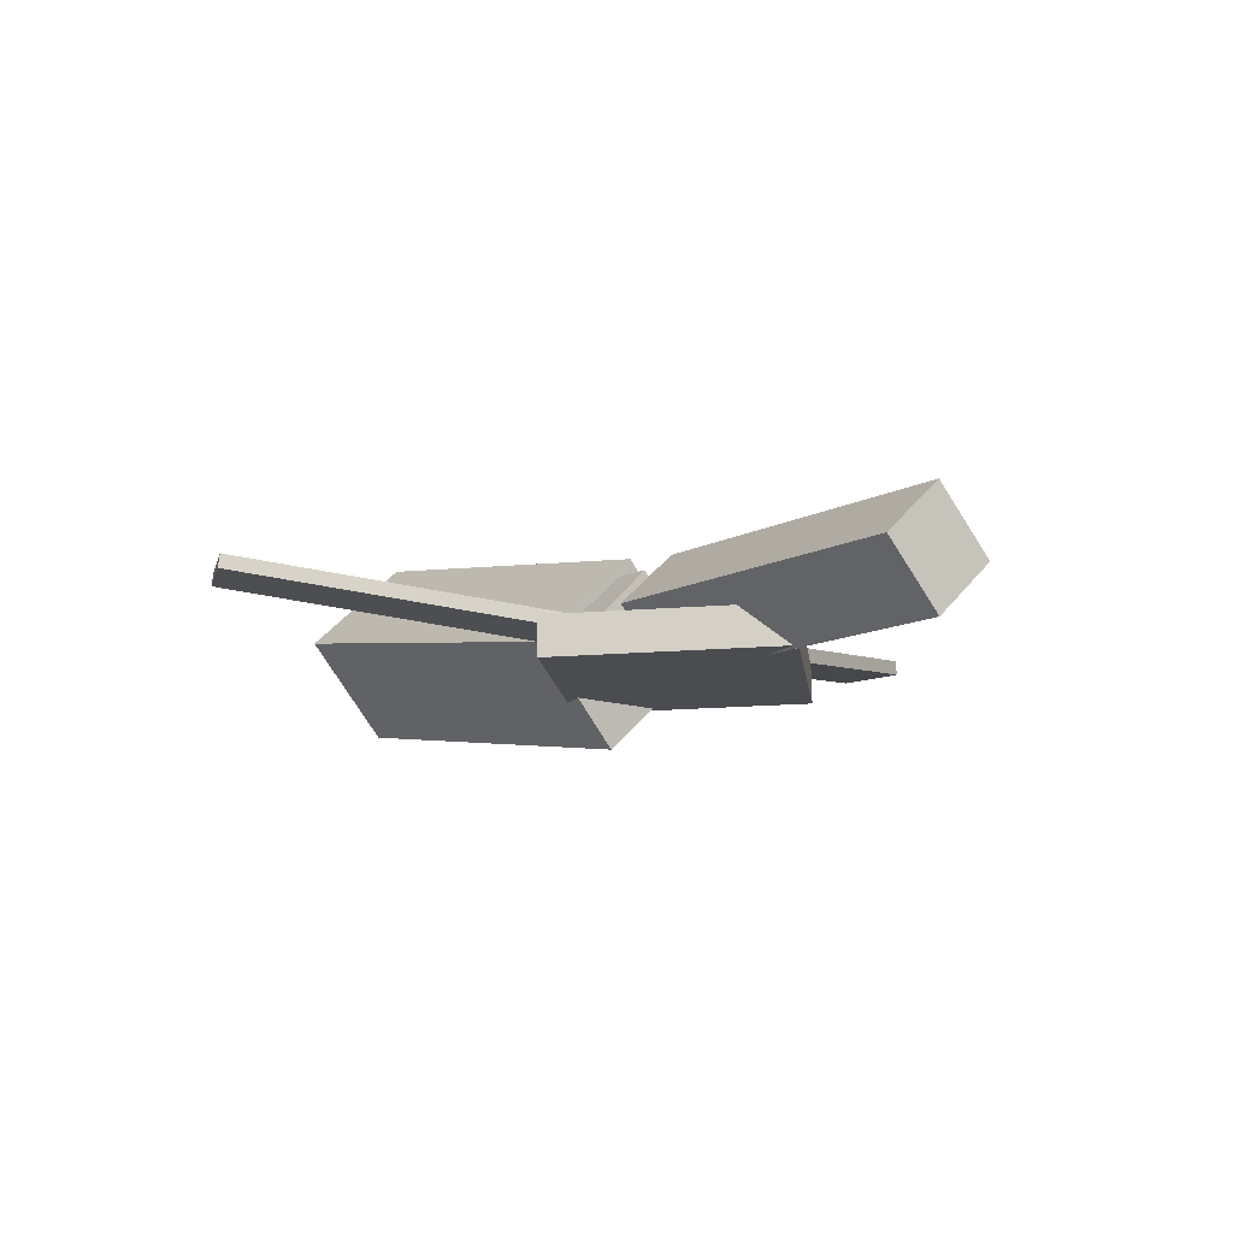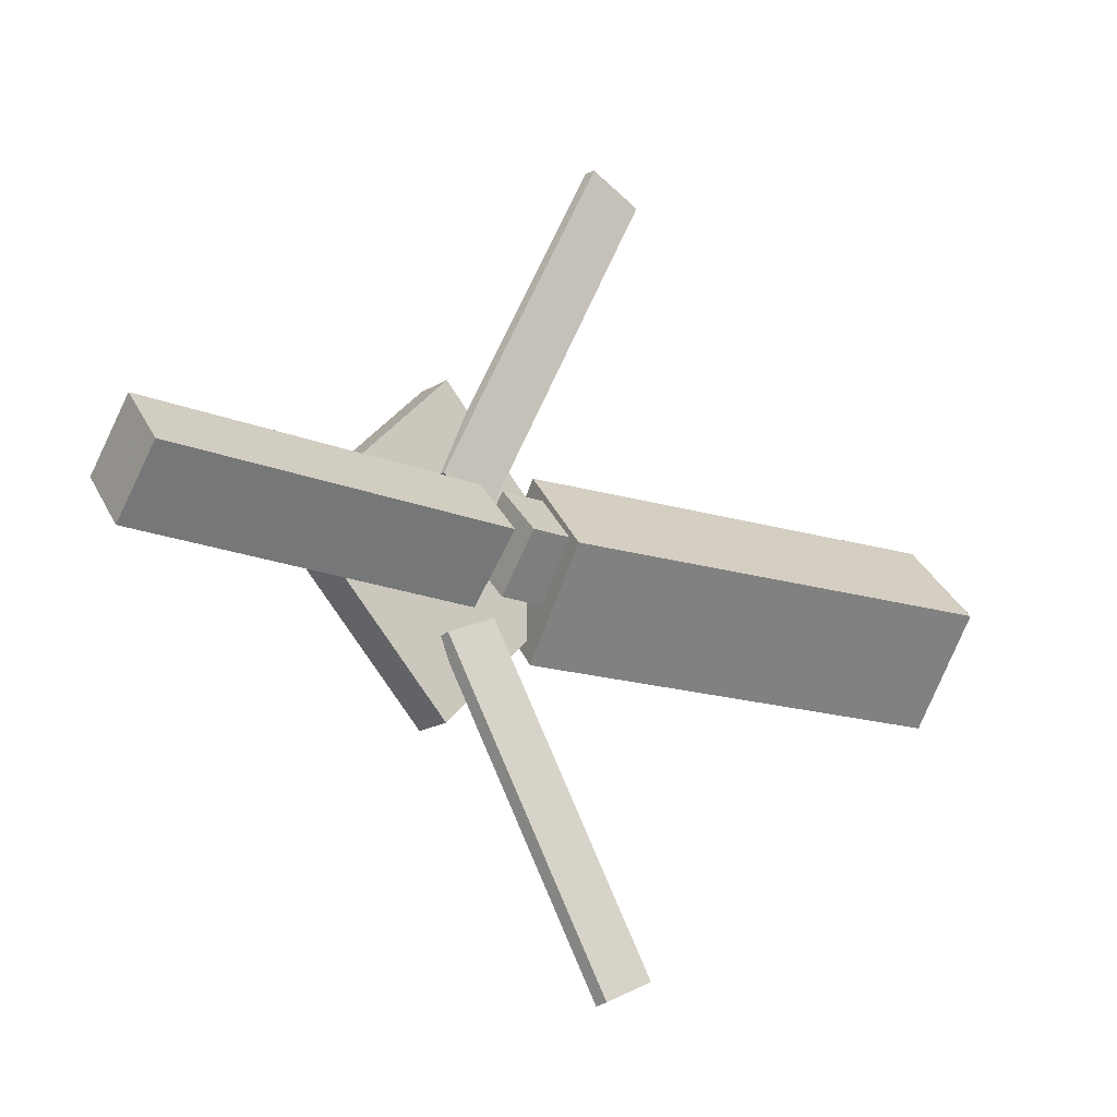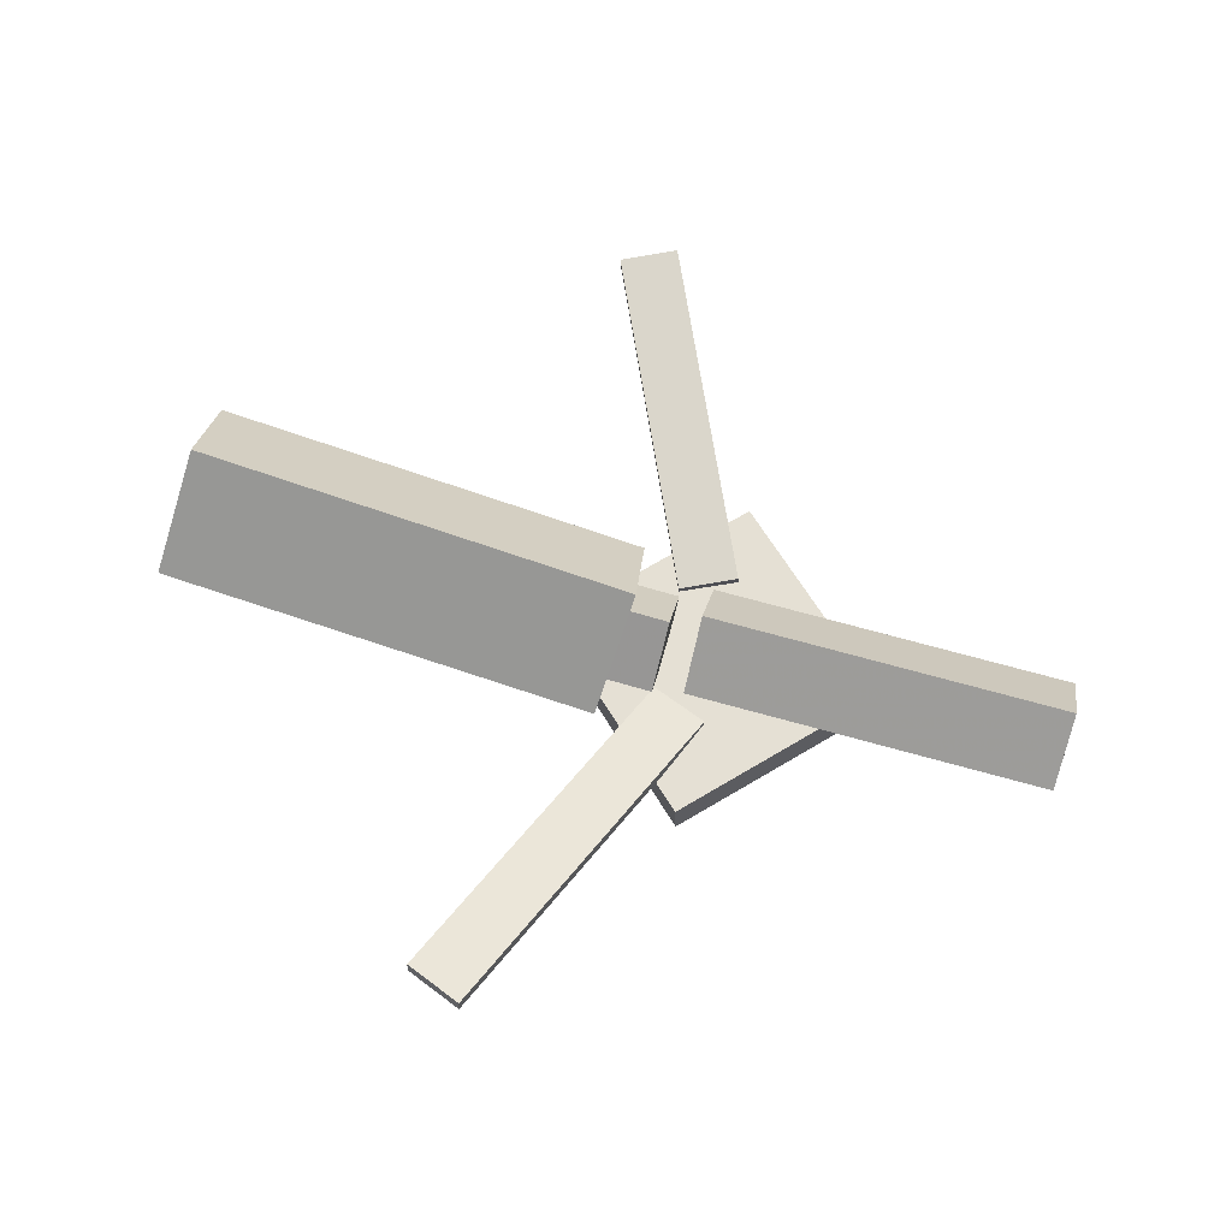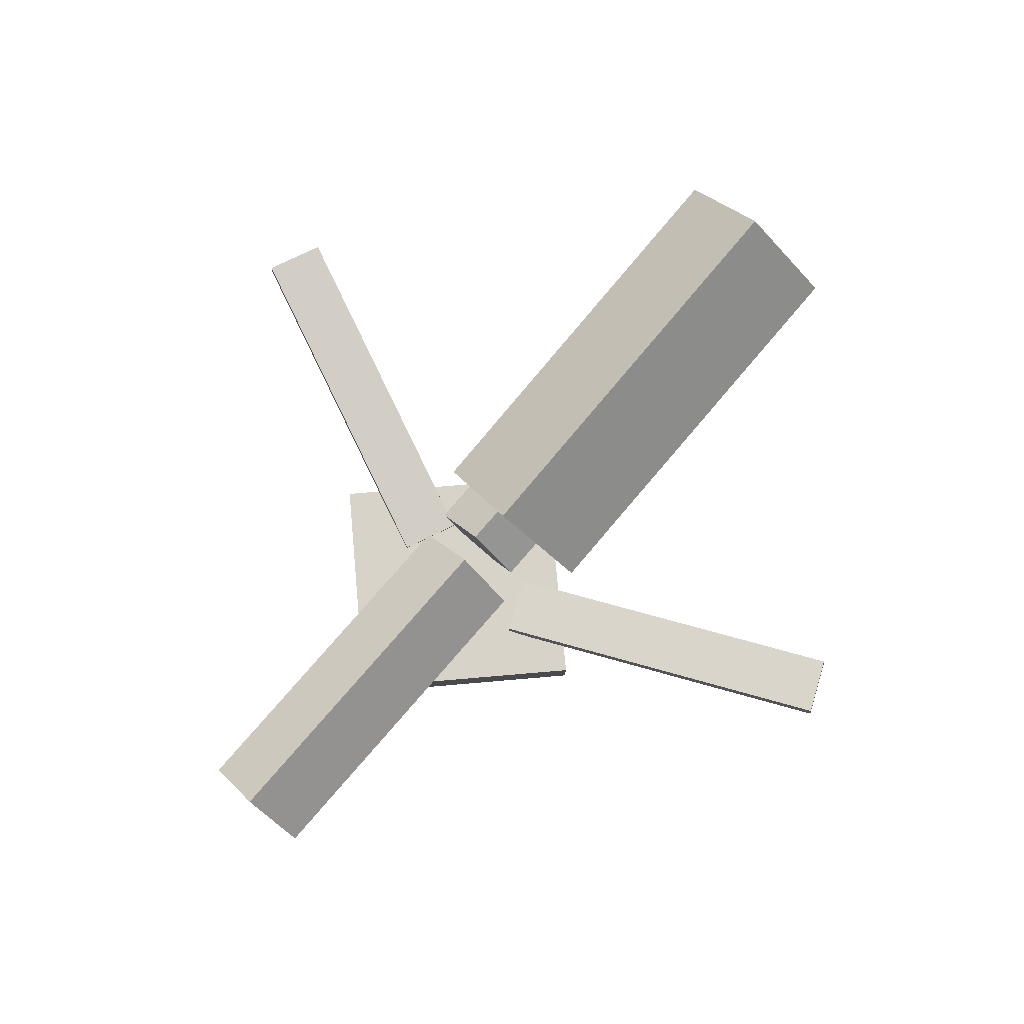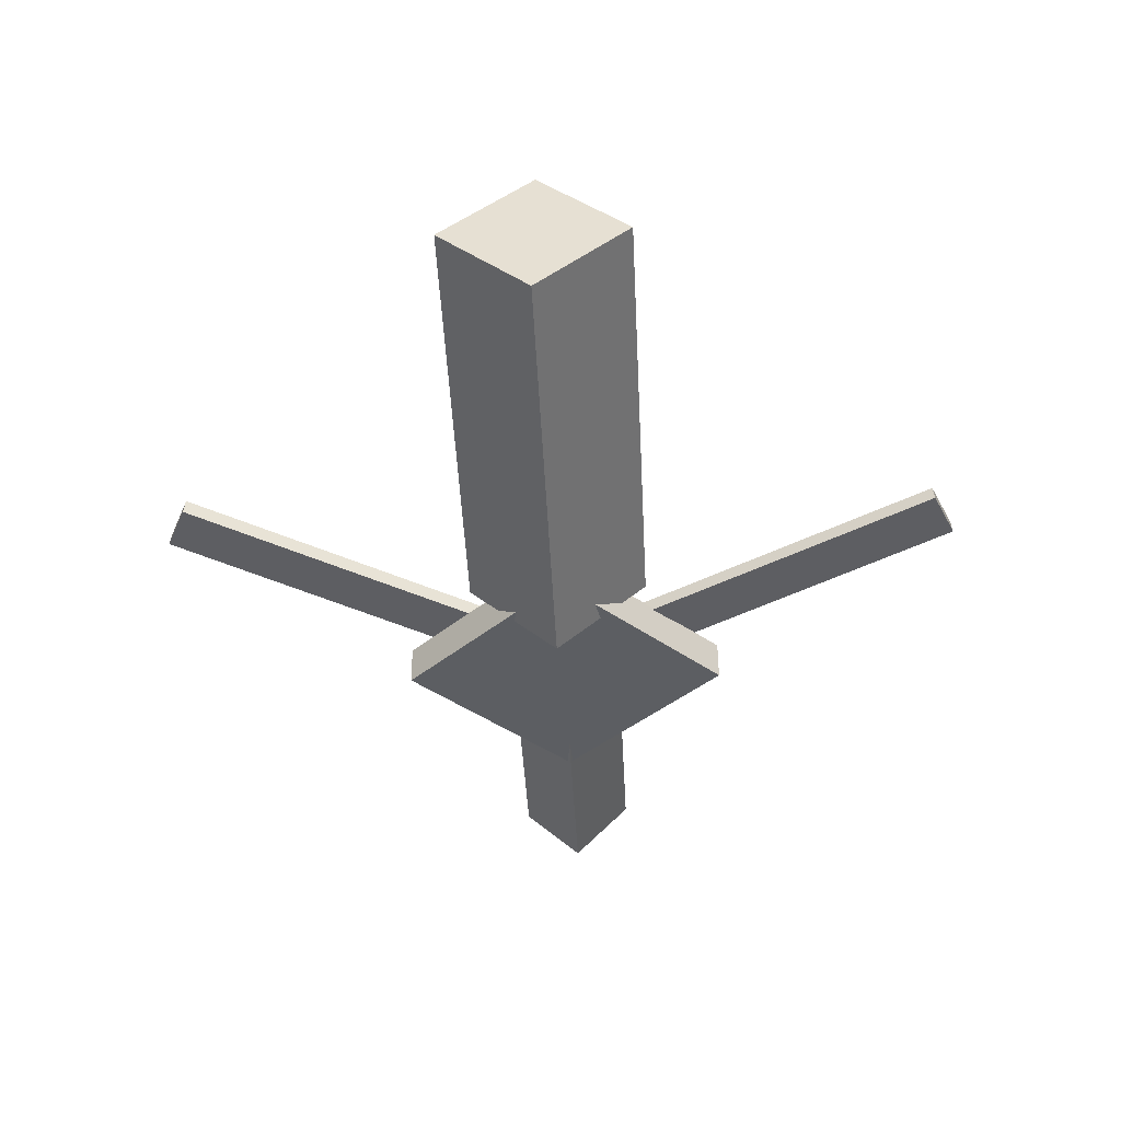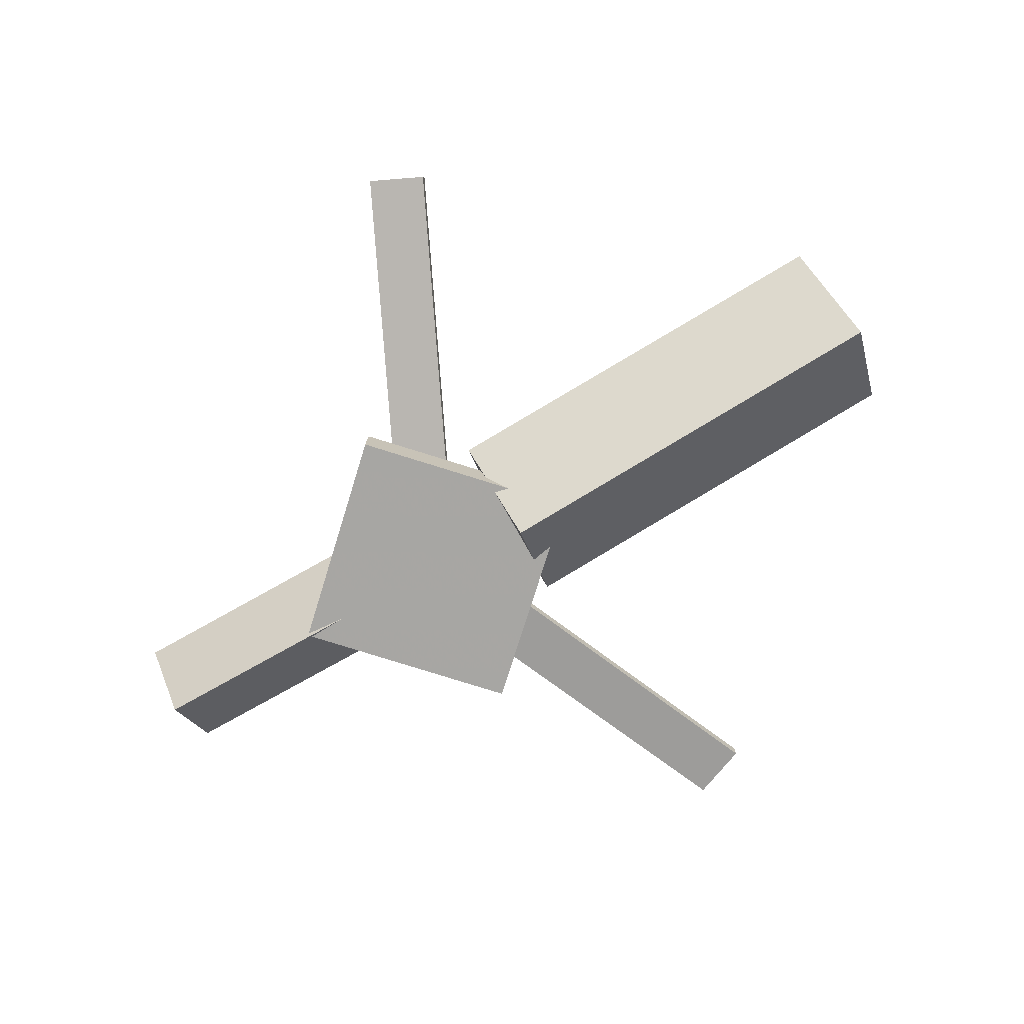
<metadata>
{"format":"obj","ext":"obj","renderer":"f3d","projection":"perspective","resolution":1024,"background":"white","views":[{"elev":-13.0,"azim":52.8,"up":"+Y"},{"elev":-18.5,"azim":142.0,"up":"+Z"},{"elev":65.6,"azim":14.7,"up":"+Y"},{"elev":77.9,"azim":130.5,"up":"+Y"},{"elev":-40.2,"azim":-87.8,"up":"+Y"},{"elev":-75.7,"azim":-151.6,"up":"+Y"}]}
</metadata>
<code>
v -0.005314 -0.06105 -0.07357
v -0.01832 -0.1313 -0.002469
v -0.3396 -0.003629 -0.078
v -0.3526 -0.07387 -0.006897
v 0.005827 0.009327 -0.002
v -0.007181 -0.06092 0.0691
v -0.3285 0.06675 -0.006429
v -0.3415 -0.003492 0.06467
f 1.0 7.0 5.0
f 1.0 3.0 7.0
f 1.0 4.0 3.0
f 1.0 2.0 4.0
f 3.0 8.0 7.0
f 3.0 4.0 8.0
f 5.0 7.0 8.0
f 5.0 8.0 6.0
f 1.0 5.0 6.0
f 1.0 6.0 2.0
f 2.0 6.0 8.0
f 2.0 8.0 4.0
v -0.03868 -0.03716 0.3172
v -0.03857 -0.02661 0.3159
v -0.08182 -0.03898 0.2989
v -0.08172 -0.02844 0.2976
v 0.07365 -0.07035 0.05609
v 0.07376 -0.05981 0.05479
v 0.03051 -0.07218 0.03776
v 0.03061 -0.06164 0.03646
f 9.0 15.0 13.0
f 9.0 11.0 15.0
f 9.0 12.0 11.0
f 9.0 10.0 12.0
f 11.0 16.0 15.0
f 11.0 12.0 16.0
f 13.0 15.0 16.0
f 13.0 16.0 14.0
f 9.0 13.0 14.0
f 9.0 14.0 10.0
f 10.0 14.0 16.0
f 10.0 16.0 12.0
v -0.3108 -0.06664 0.002856
v 0.02916 -0.086 0.0069
v -0.309 -0.02746 0.04262
v 0.03091 -0.04683 0.04667
v -0.308 -0.02584 -0.03745
v 0.03196 -0.04521 -0.03341
v -0.3062 0.01333 0.002314
v 0.03372 -0.006035 0.006358
f 17.0 23.0 21.0
f 17.0 19.0 23.0
f 17.0 20.0 19.0
f 17.0 18.0 20.0
f 19.0 24.0 23.0
f 19.0 20.0 24.0
f 21.0 23.0 24.0
f 21.0 24.0 22.0
f 17.0 21.0 22.0
f 17.0 22.0 18.0
f 18.0 22.0 24.0
f 18.0 24.0 20.0
v 0.3346 -0.05292 -0.04251
v 0.0556 -0.04569 -0.04575
v 0.3353 -0.005186 0.002248
v 0.05631 0.002042 -0.000993
v 0.333 -0.0955 0.002927
v 0.05397 -0.08828 -0.0003146
v 0.3337 -0.04777 0.04769
v 0.05468 -0.04054 0.04445
f 25.0 31.0 29.0
f 25.0 27.0 31.0
f 25.0 28.0 27.0
f 25.0 26.0 28.0
f 27.0 32.0 31.0
f 27.0 28.0 32.0
f 29.0 31.0 32.0
f 29.0 32.0 30.0
f 25.0 29.0 30.0
f 25.0 30.0 26.0
f 26.0 30.0 32.0
f 26.0 32.0 28.0
v 0.06614 -0.09505 -0.1266
v 0.1959 -0.08987 0.0004839
v -0.0589 -0.0988 0.001267
v 0.07089 -0.09362 0.1283
v 0.06507 -0.06463 -0.1267
v 0.1949 -0.05945 0.0003339
v -0.05997 -0.06838 0.001117
v 0.06983 -0.06321 0.1282
f 33.0 39.0 37.0
f 33.0 35.0 39.0
f 33.0 36.0 35.0
f 33.0 34.0 36.0
f 35.0 40.0 39.0
f 35.0 36.0 40.0
f 37.0 39.0 40.0
f 37.0 40.0 38.0
f 33.0 37.0 38.0
f 33.0 38.0 34.0
f 34.0 38.0 40.0
f 34.0 40.0 36.0
v 0.07096 -0.06695 -0.06551
v 0.02889 -0.06974 -0.04719
v -0.04099 -0.03175 -0.3171
v -0.08306 -0.03455 -0.2987
v 0.0709 -0.05562 -0.06391
v 0.02884 -0.05841 -0.04558
v -0.04104 -0.02042 -0.3155
v -0.08311 -0.02322 -0.2971
f 41.0 47.0 45.0
f 41.0 43.0 47.0
f 41.0 44.0 43.0
f 41.0 42.0 44.0
f 43.0 48.0 47.0
f 43.0 44.0 48.0
f 45.0 47.0 48.0
f 45.0 48.0 46.0
f 41.0 45.0 46.0
f 41.0 46.0 42.0
f 42.0 46.0 48.0
f 42.0 48.0 44.0

</code>
